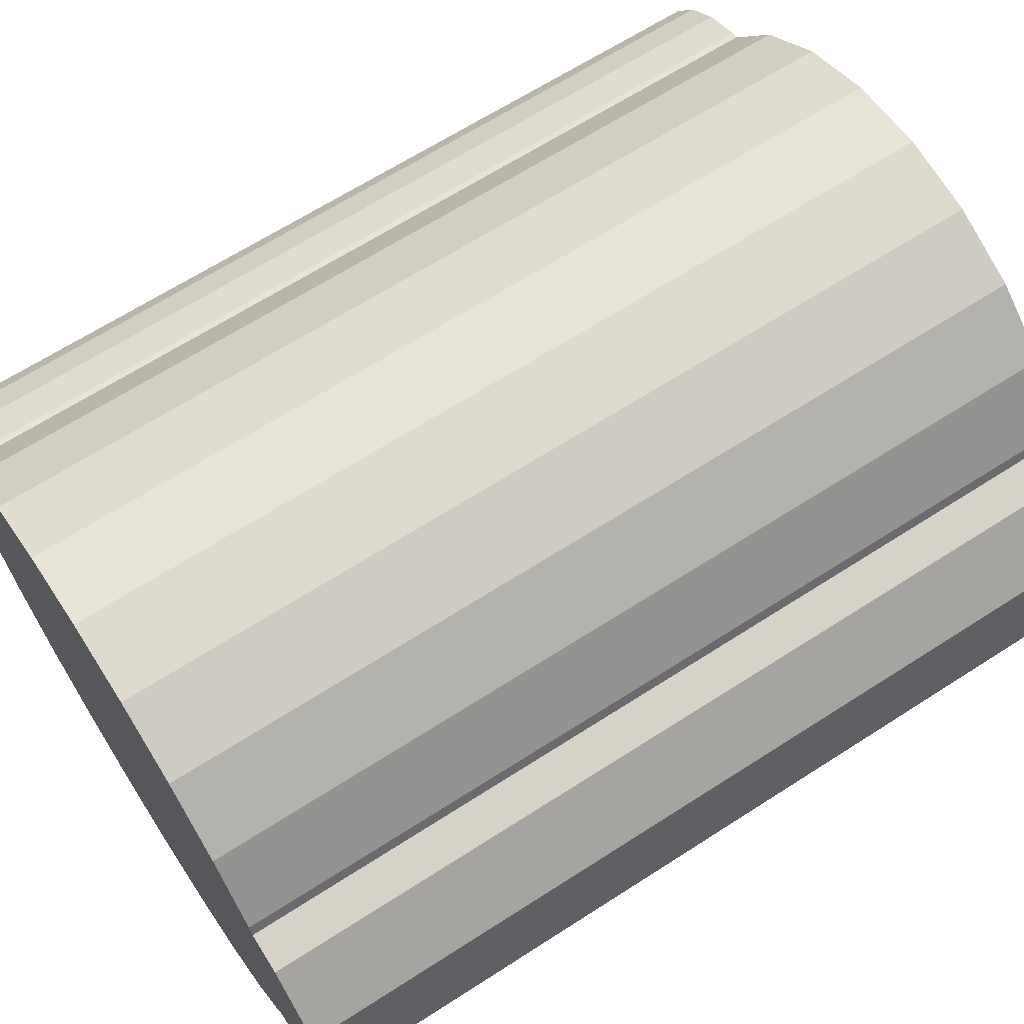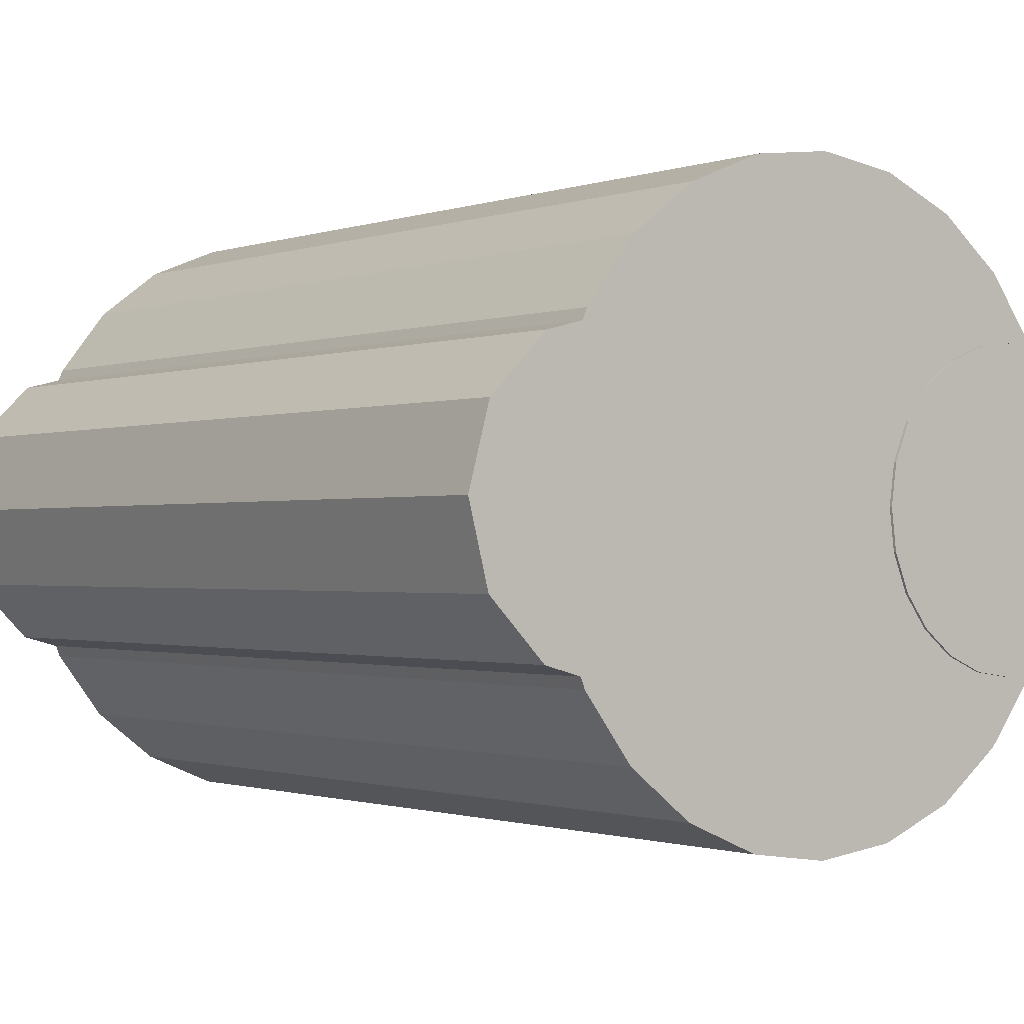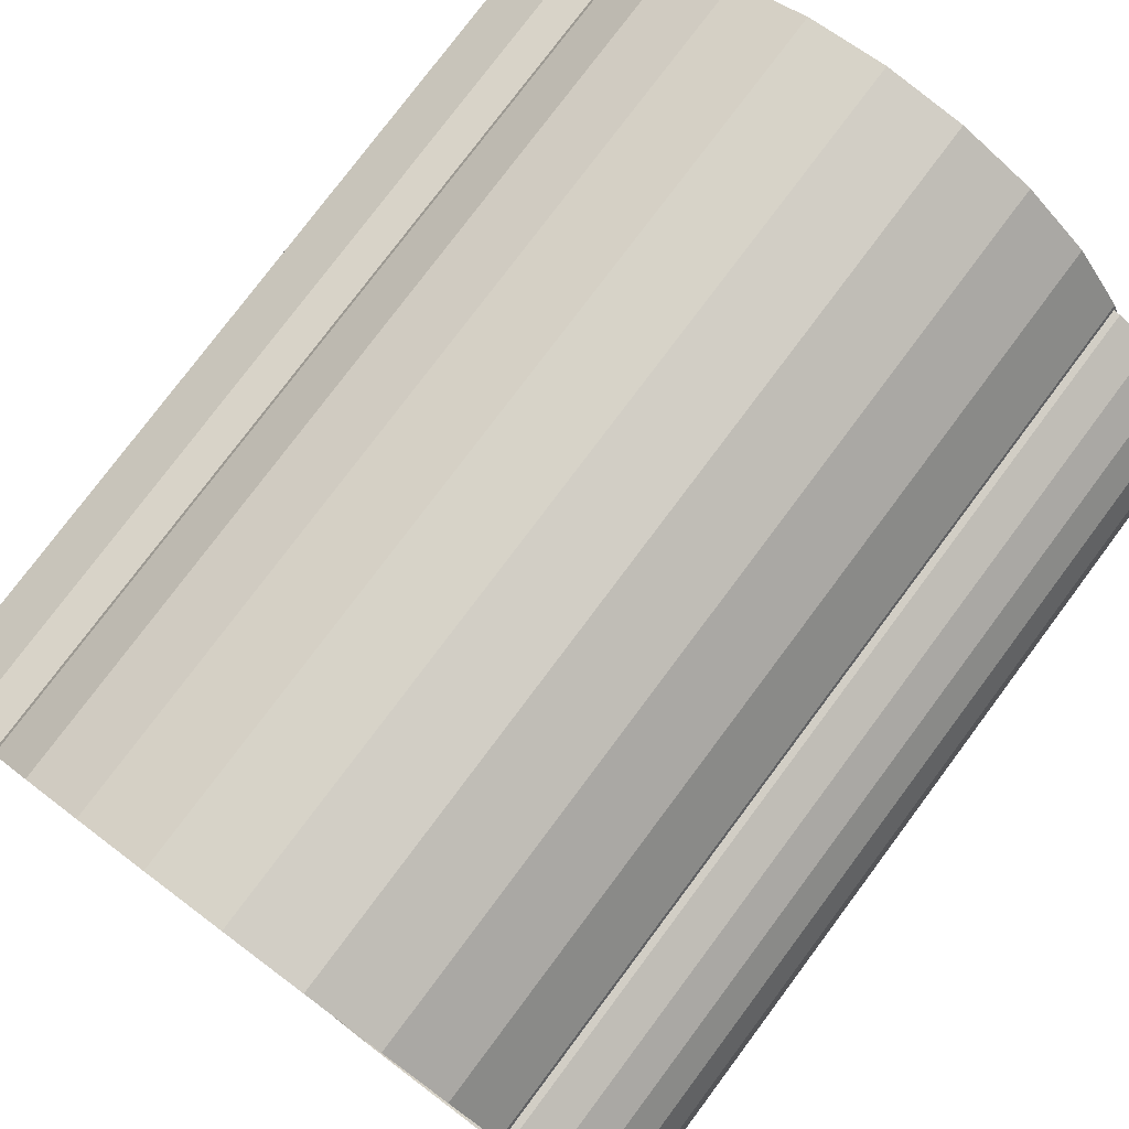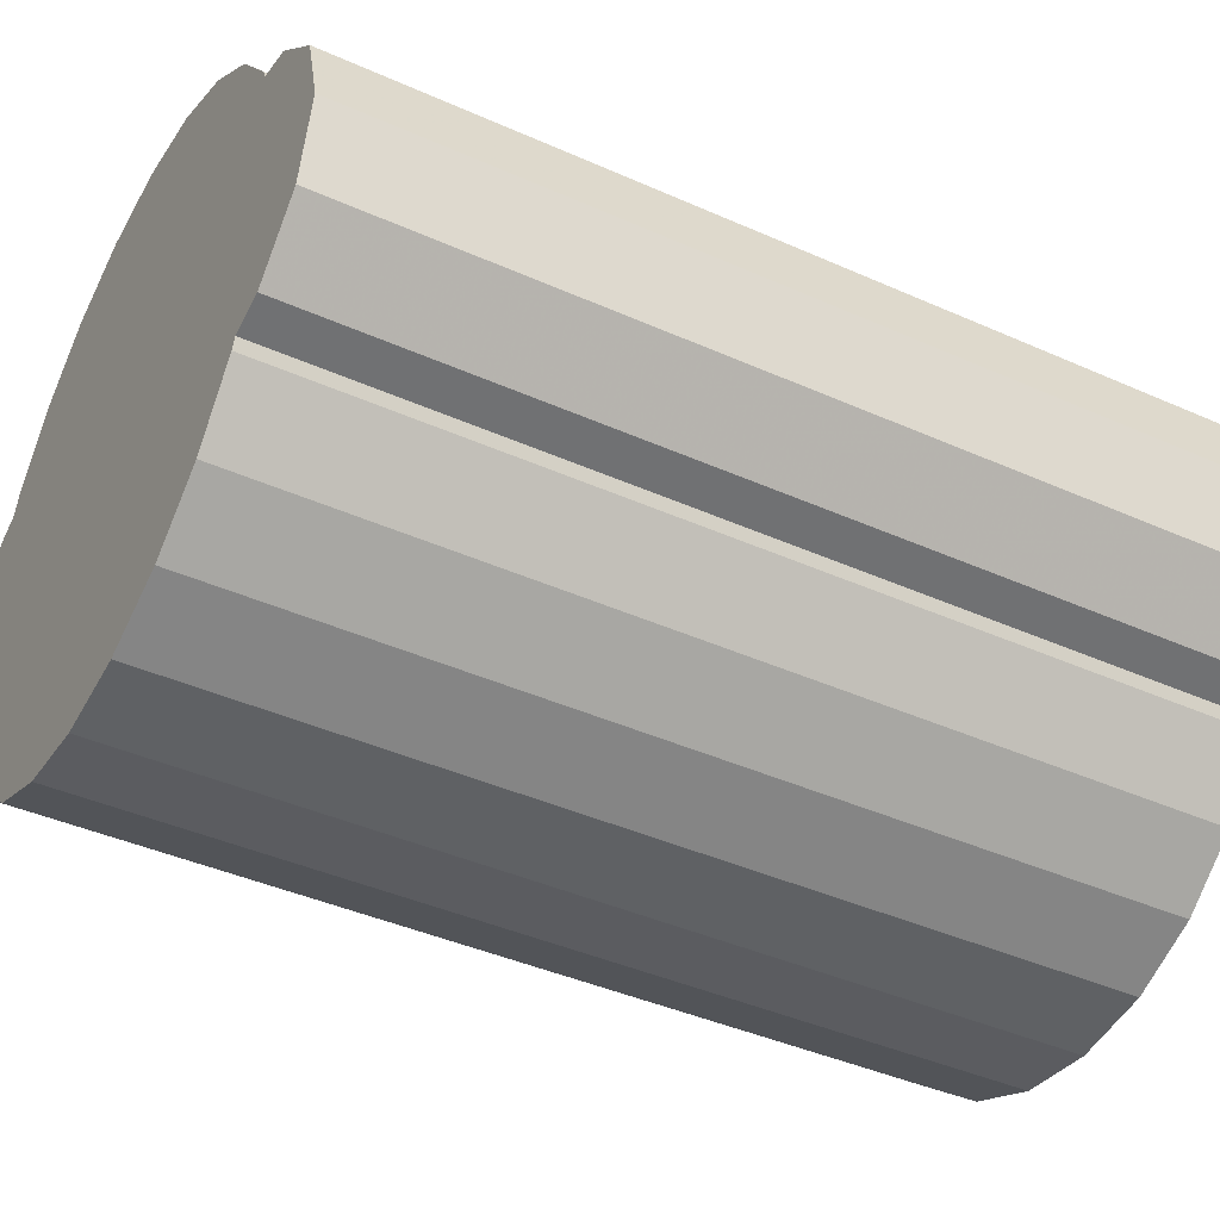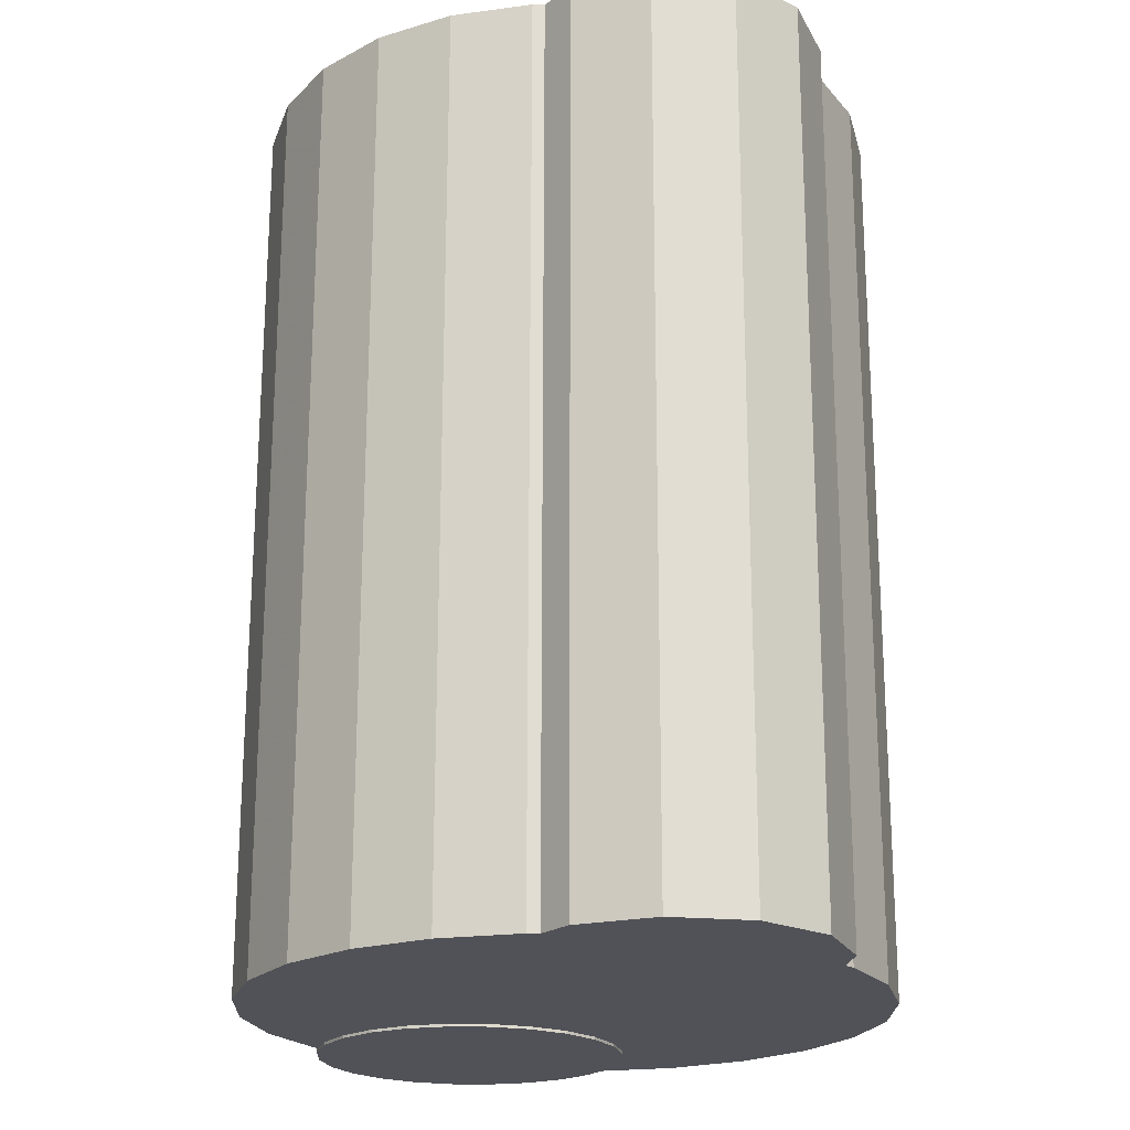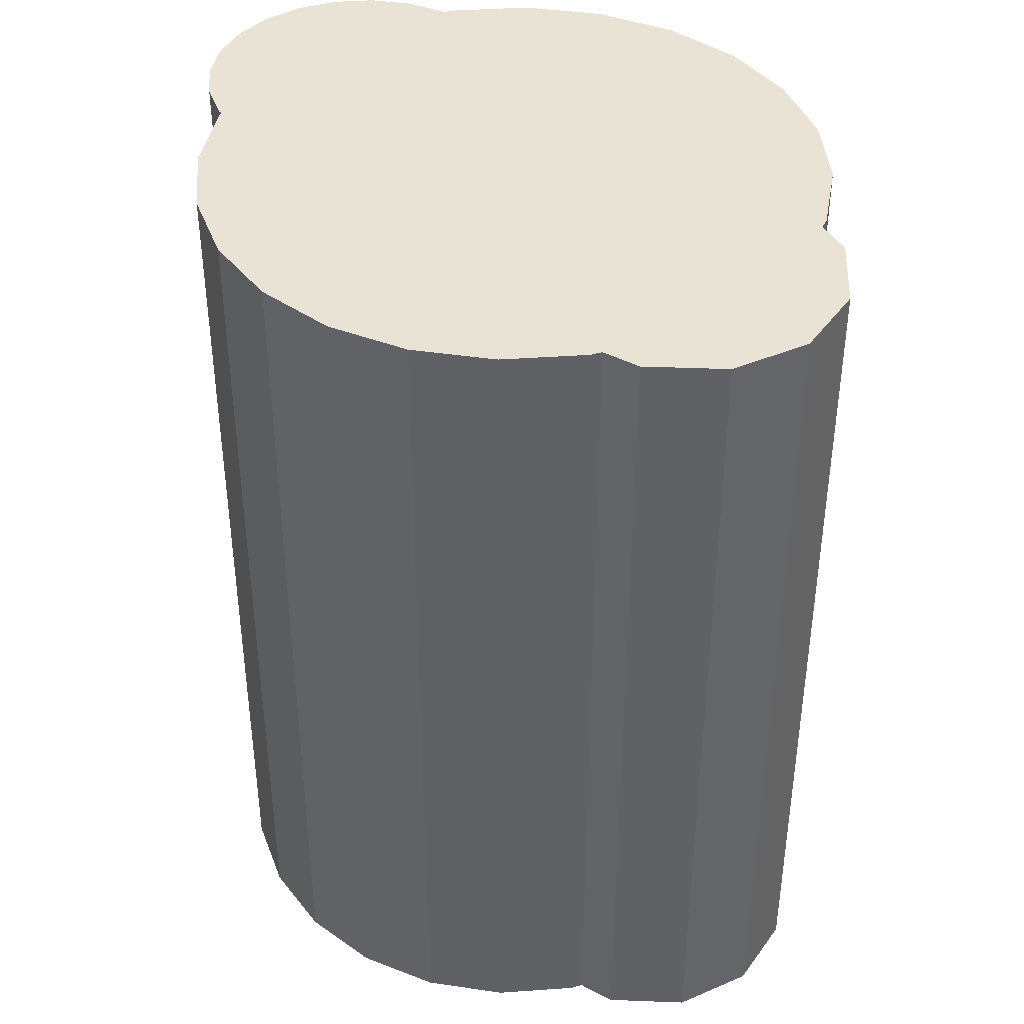
<metadata>
{"format":"obj","ext":"obj","renderer":"f3d","projection":"perspective","resolution":1024,"background":"white","views":[{"elev":66.0,"azim":-122.9,"up":"+Z"},{"elev":-1.1,"azim":-37.7,"up":"+Z"},{"elev":78.1,"azim":36.8,"up":"+Z"},{"elev":-41.0,"azim":-118.5,"up":"+Z"},{"elev":-21.4,"azim":-113.6,"up":"+Y"},{"elev":41.3,"azim":-132.0,"up":"+Y"}]}
</metadata>
<code>
g Null_Object Hand_Modul4_Cylinder2
v -38.57 -50.03 10.11
v -40 -50.02 -0.2282
v -0.003093 -50.02 -0.504
v -38.57 -50.03 10.11
v -38.57 65.97 10.28
v -40 65.98 -0.0654
v -40 -50.02 -0.2282
v -38.57 65.97 10.28
v -0.003125 65.98 -0.3412
v -40 65.98 -0.0654
v -34.51 -50.04 19.73
v -34.51 -50.04 19.73
v -34.51 65.96 19.9
v -34.51 65.96 19.9
v -28.09 -50.06 27.97
v -28.09 -50.06 27.97
v -28.09 65.94 28.14
v -28.09 65.94 28.14
v -19.76 -50.06 34.27
v -19.76 -50.06 34.27
v -19.76 65.94 34.44
v -19.76 65.94 34.44
v -10.09 -50.07 38.2
v -10.09 -50.07 38.2
v -10.09 65.93 38.37
v -10.09 65.93 38.37
v 0.2727 -50.07 39.5
v 0.2727 -50.07 39.5
v 0.2727 65.93 39.66
v 0.2727 65.93 39.66
v 10.62 -50.07 38.06
v 10.62 -50.07 38.06
v 10.62 65.93 38.22
v 10.62 65.93 38.22
v 20.24 -50.06 34
v 20.24 -50.06 34
v 20.24 65.94 34.16
v 20.24 65.94 34.16
v 28.48 -50.06 27.58
v 28.48 -50.06 27.58
v 28.48 65.94 27.75
v 28.48 65.94 27.75
v 34.78 -50.04 19.26
v 34.78 -50.04 19.26
v 34.77 65.96 19.42
v 34.77 65.96 19.42
v 38.7 -50.03 9.582
v 38.7 -50.03 9.582
v 38.7 65.97 9.745
v 38.7 65.97 9.745
v 40 -50.02 -0.7798
v 40 -50.02 -0.7798
v 40 65.98 -0.617
v 40 65.98 -0.617
v 38.56 -50 -11.12
v 38.56 -50 -11.12
v 38.56 66 -10.96
v 38.56 66 -10.96
v 34.5 -49.99 -20.74
v 34.5 -49.99 -20.74
v 34.5 66.01 -20.58
v 34.5 66.01 -20.58
v 28.09 -49.98 -28.98
v 28.09 -49.98 -28.98
v 28.09 66.02 -28.82
v 28.09 66.02 -28.82
v 19.76 -49.97 -35.28
v 19.76 -49.97 -35.28
v 19.76 66.03 -35.12
v 19.76 66.03 -35.12
v 10.08 -49.96 -39.21
v 10.08 -49.96 -39.21
v 10.08 66.04 -39.05
v 10.08 66.04 -39.05
v -0.2789 -49.96 -40.5
v -0.2789 -49.96 -40.5
v -0.2789 66.04 -40.34
v -0.2789 66.04 -40.34
v -10.62 -49.96 -39.07
v -10.62 -49.96 -39.07
v -10.62 66.04 -38.91
v -10.62 66.04 -38.91
v -20.24 -49.97 -35.01
v -20.24 -49.97 -35.01
v -20.24 66.03 -34.84
v -20.24 66.03 -34.84
v -28.48 -49.98 -28.59
v -28.48 -49.98 -28.59
v -28.48 66.02 -28.43
v -28.48 66.02 -28.43
v -34.78 -49.99 -20.26
v -34.78 -49.99 -20.26
v -34.78 66.01 -20.1
v -34.78 66.01 -20.1
v -38.71 -50 -10.59
v -38.71 -50 -10.59
v -38.71 66 -10.43
v -38.71 66 -10.43
f 1 2 3
f 7 4 5 6
f 8 9 10
f 11 1 3
f 4 12 13 5
f 14 9 8
f 15 11 3
f 12 16 17 13
f 18 9 14
f 19 15 3
f 16 20 21 17
f 22 9 18
f 23 19 3
f 20 24 25 21
f 26 9 22
f 27 23 3
f 24 28 29 25
f 30 9 26
f 31 27 3
f 28 32 33 29
f 34 9 30
f 35 31 3
f 32 36 37 33
f 38 9 34
f 39 35 3
f 36 40 41 37
f 42 9 38
f 43 39 3
f 40 44 45 41
f 46 9 42
f 47 43 3
f 44 48 49 45
f 50 9 46
f 51 47 3
f 48 52 53 49
f 54 9 50
f 55 51 3
f 52 56 57 53
f 58 9 54
f 59 55 3
f 56 60 61 57
f 62 9 58
f 63 59 3
f 60 64 65 61
f 66 9 62
f 67 63 3
f 64 68 69 65
f 70 9 66
f 71 67 3
f 68 72 73 69
f 74 9 70
f 75 71 3
f 72 76 77 73
f 78 9 74
f 79 75 3
f 76 80 81 77
f 82 9 78
f 83 79 3
f 80 84 85 81
f 86 9 82
f 87 83 3
f 84 88 89 85
f 90 9 86
f 91 87 3
f 88 92 93 89
f 94 9 90
f 95 91 3
f 92 96 97 93
f 98 9 94
f 2 95 3
f 96 7 6 97
f 10 9 98
g Null_Object Hand_Modul4_Cylinder1
v -47.25 -50.03 9.822
v -50 -50.02 -0.1593
v -30 -50.02 -0.2972
v -47.25 -50.03 9.822
v -47.25 65.97 9.985
v -50 65.98 0.003481
v -50 -50.02 -0.1593
v -47.25 65.97 9.985
v -30 65.98 -0.1344
v -50 65.98 0.003481
v -39.88 -50.04 17.09
v -39.88 -50.04 17.09
v -39.88 65.96 17.25
v -39.88 65.96 17.25
v -29.86 -50.04 19.7
v -29.86 -50.04 19.7
v -29.86 65.96 19.87
v -29.86 65.96 19.87
v -19.88 -50.04 16.95
v -19.88 -50.04 16.95
v -19.88 65.96 17.12
v -19.88 65.96 17.12
v -12.61 -50.03 9.583
v -12.61 -50.03 9.583
v -12.61 65.97 9.746
v -12.61 65.97 9.746
v -10 -50.02 -0.4351
v -10 -50.02 -0.4351
v -10 65.98 -0.2723
v -10 65.98 -0.2723
v -12.75 -50 -10.42
v -12.75 -50 -10.42
v -12.75 66 -10.25
v -12.75 66 -10.25
v -20.12 -49.99 -17.69
v -20.12 -49.99 -17.69
v -20.12 66.01 -17.52
v -20.12 66.01 -17.52
v -30.14 -49.99 -20.3
v -30.14 -49.99 -20.3
v -30.14 66.01 -20.13
v -30.14 66.01 -20.13
v -40.12 -49.99 -17.55
v -40.12 -49.99 -17.55
v -40.12 66.01 -17.39
v -40.12 66.01 -17.39
v -47.39 -50 -10.18
v -47.39 -50 -10.18
v -47.39 66 -10.01
v -47.39 66 -10.01
f 99 100 101
f 105 102 103 104
f 106 107 108
f 109 99 101
f 102 110 111 103
f 112 107 106
f 113 109 101
f 110 114 115 111
f 116 107 112
f 117 113 101
f 114 118 119 115
f 120 107 116
f 121 117 101
f 118 122 123 119
f 124 107 120
f 125 121 101
f 122 126 127 123
f 128 107 124
f 129 125 101
f 126 130 131 127
f 132 107 128
f 133 129 101
f 130 134 135 131
f 136 107 132
f 137 133 101
f 134 138 139 135
f 140 107 136
f 141 137 101
f 138 142 143 139
f 144 107 140
f 145 141 101
f 142 146 147 143
f 148 107 144
f 100 145 101
f 146 105 104 147
f 108 107 148
g Null_Object Hand_Modul4_Cylinder
v 11.3 -50.37 4.594
v 10.58 -50.36 -0.5776
v 30.58 -50.36 -0.7155
v 11.3 -50.37 4.594
v 11.3 65.63 4.757
v 10.58 65.64 -0.4148
v 10.58 -50.36 -0.5776
v 11.3 65.63 4.757
v 30.58 65.64 -0.5527
v 10.58 65.64 -0.4148
v 13.33 -50.38 9.404
v 13.33 -50.38 9.404
v 13.33 65.62 9.566
v 13.33 65.62 9.566
v 16.54 -50.38 13.52
v 16.54 -50.38 13.52
v 16.54 65.62 13.69
v 16.54 65.62 13.69
v 20.7 -50.39 16.67
v 20.7 -50.39 16.67
v 20.7 65.61 16.84
v 20.7 65.61 16.84
v 25.54 -50.39 18.64
v 25.54 -50.39 18.64
v 25.54 65.61 18.8
v 25.54 65.61 18.8
v 30.72 -50.39 19.28
v 30.72 -50.39 19.28
v 30.72 65.61 19.45
v 30.72 65.61 19.45
v 35.89 -50.39 18.57
v 35.89 -50.39 18.57
v 35.89 65.61 18.73
v 35.89 65.61 18.73
v 40.7 -50.39 16.54
v 40.7 -50.39 16.54
v 40.7 65.61 16.7
v 40.7 65.61 16.7
v 44.82 -50.38 13.33
v 44.82 -50.38 13.33
v 44.82 65.62 13.49
v 44.82 65.62 13.49
v 47.97 -50.38 9.165
v 47.97 -50.38 9.165
v 47.97 65.62 9.328
v 47.97 65.62 9.328
v 49.94 -50.37 4.328
v 49.94 -50.37 4.328
v 49.94 65.63 4.49
v 49.94 65.63 4.49
v 50.58 -50.36 -0.8534
v 50.58 -50.36 -0.8534
v 50.58 65.64 -0.6906
v 50.58 65.64 -0.6906
v 49.86 -50.36 -6.025
v 49.86 -50.36 -6.025
v 49.86 65.64 -5.862
v 49.86 65.64 -5.862
v 47.83 -50.35 -10.83
v 47.83 -50.35 -10.83
v 47.83 65.65 -10.67
v 47.83 65.65 -10.67
v 44.63 -50.34 -14.95
v 44.63 -50.34 -14.95
v 44.63 65.66 -14.79
v 44.63 65.66 -14.79
v 40.46 -50.34 -18.1
v 40.46 -50.34 -18.1
v 40.46 65.66 -17.94
v 40.46 65.66 -17.94
v 35.63 -50.34 -20.07
v 35.63 -50.34 -20.07
v 35.63 65.66 -19.91
v 35.63 65.66 -19.91
v 30.44 -50.34 -20.72
v 30.44 -50.34 -20.72
v 30.44 65.66 -20.55
v 30.44 65.66 -20.55
v 25.27 -50.34 -20
v 25.27 -50.34 -20
v 25.27 65.66 -19.84
v 25.27 65.66 -19.84
v 20.46 -50.34 -17.97
v 20.46 -50.34 -17.97
v 20.46 65.66 -17.8
v 20.46 65.66 -17.8
v 16.34 -50.34 -14.76
v 16.34 -50.34 -14.76
v 16.34 65.66 -14.6
v 16.34 65.66 -14.6
v 13.19 -50.35 -10.6
v 13.19 -50.35 -10.6
v 13.19 65.65 -10.43
v 13.19 65.65 -10.43
v 11.23 -50.36 -5.759
v 11.23 -50.36 -5.759
v 11.23 65.64 -5.596
v 11.23 65.64 -5.596
f 149 150 151
f 155 152 153 154
f 156 157 158
f 159 149 151
f 152 160 161 153
f 162 157 156
f 163 159 151
f 160 164 165 161
f 166 157 162
f 167 163 151
f 164 168 169 165
f 170 157 166
f 171 167 151
f 168 172 173 169
f 174 157 170
f 175 171 151
f 172 176 177 173
f 178 157 174
f 179 175 151
f 176 180 181 177
f 182 157 178
f 183 179 151
f 180 184 185 181
f 186 157 182
f 187 183 151
f 184 188 189 185
f 190 157 186
f 191 187 151
f 188 192 193 189
f 194 157 190
f 195 191 151
f 192 196 197 193
f 198 157 194
f 199 195 151
f 196 200 201 197
f 202 157 198
f 203 199 151
f 200 204 205 201
f 206 157 202
f 207 203 151
f 204 208 209 205
f 210 157 206
f 211 207 151
f 208 212 213 209
f 214 157 210
f 215 211 151
f 212 216 217 213
f 218 157 214
f 219 215 151
f 216 220 221 217
f 222 157 218
f 223 219 151
f 220 224 225 221
f 226 157 222
f 227 223 151
f 224 228 229 225
f 230 157 226
f 231 227 151
f 228 232 233 229
f 234 157 230
f 235 231 151
f 232 236 237 233
f 238 157 234
f 239 235 151
f 236 240 241 237
f 242 157 238
f 243 239 151
f 240 244 245 241
f 246 157 242
f 150 243 151
f 244 155 154 245
f 158 157 246

</code>
